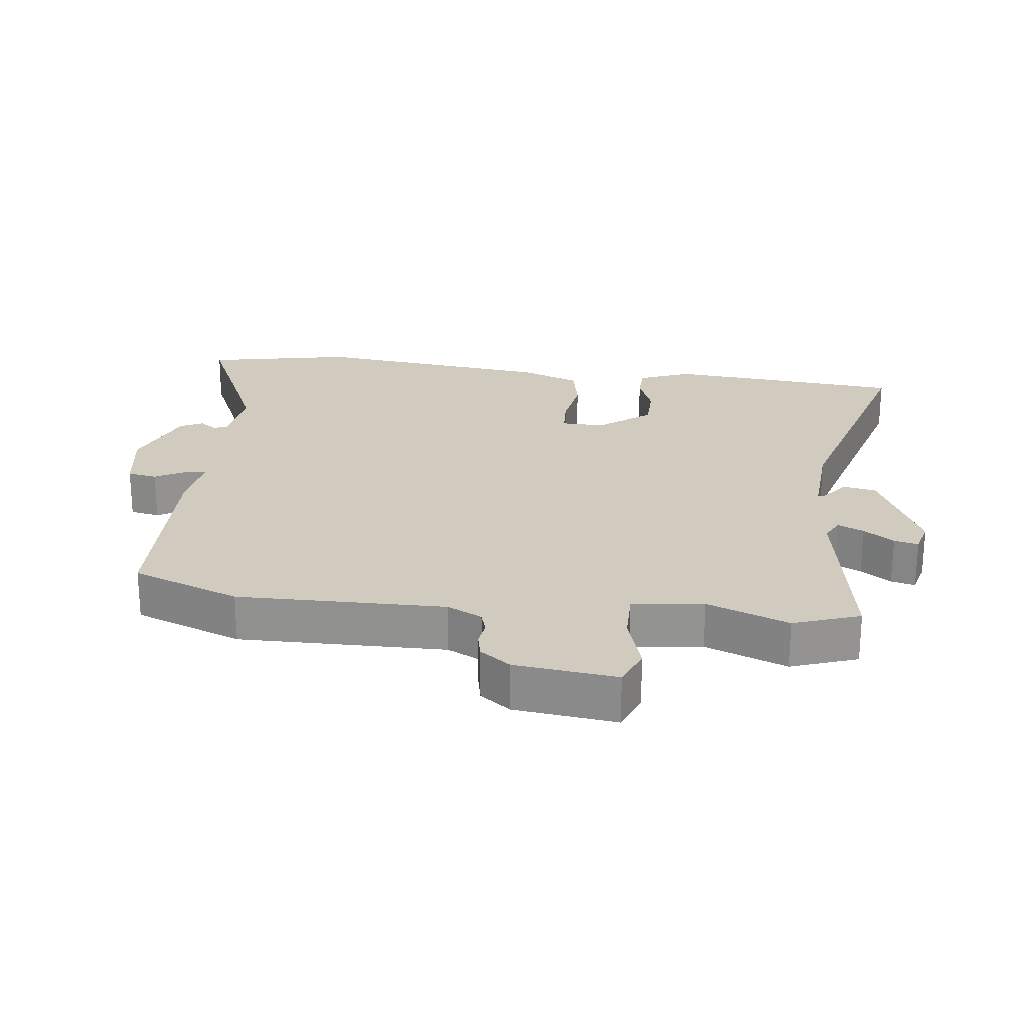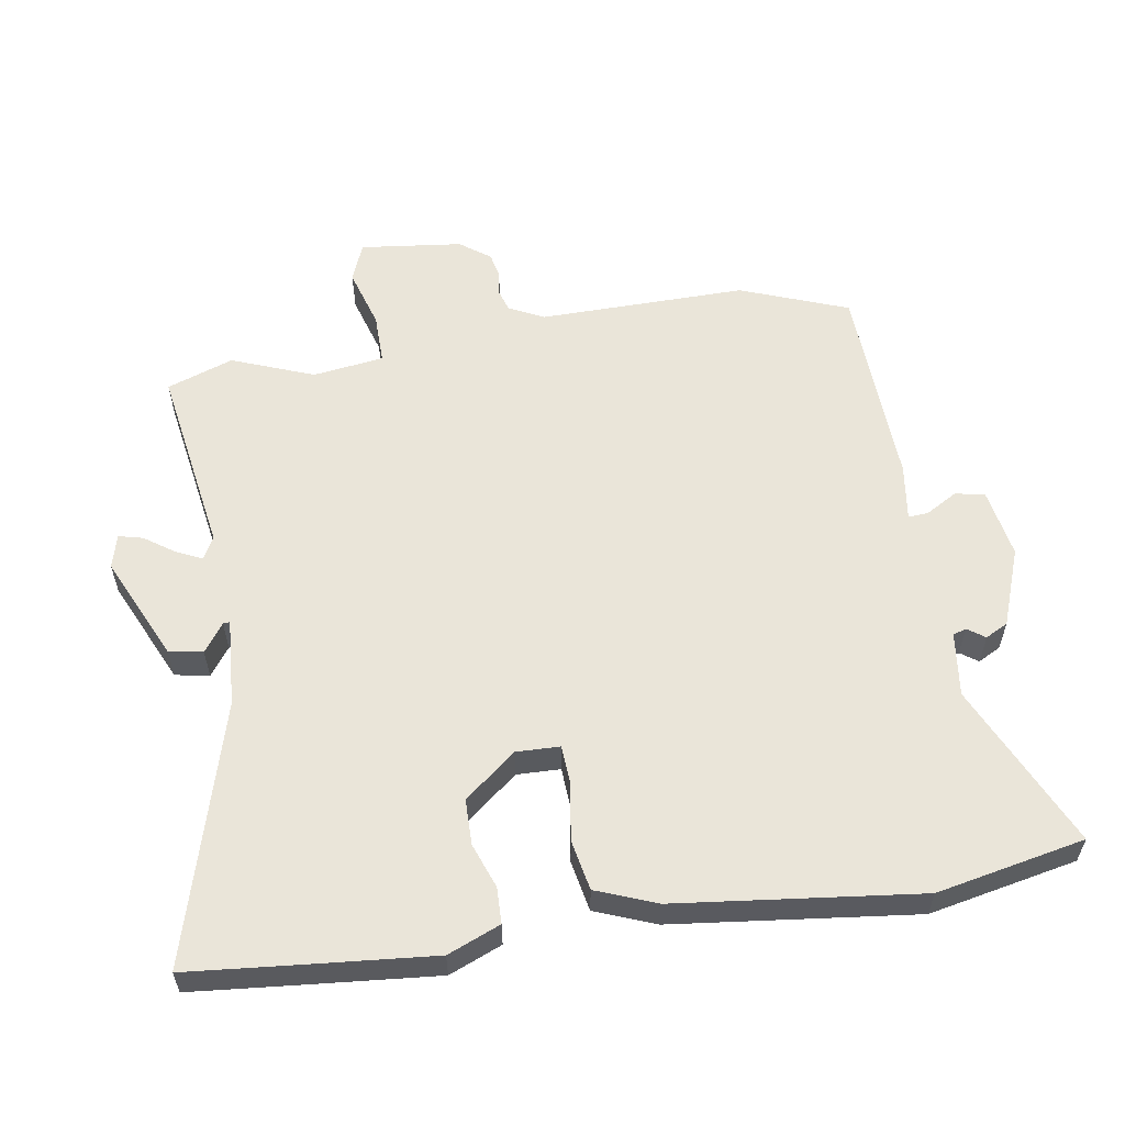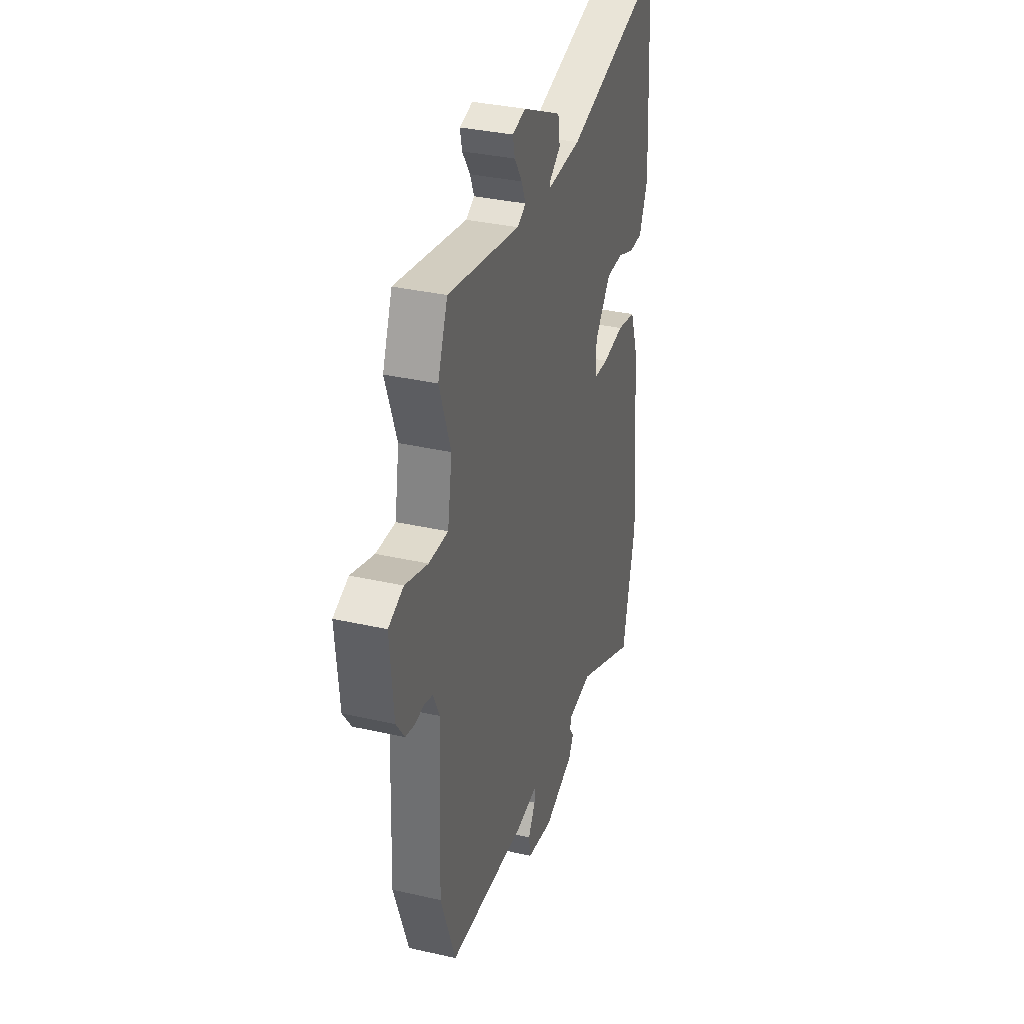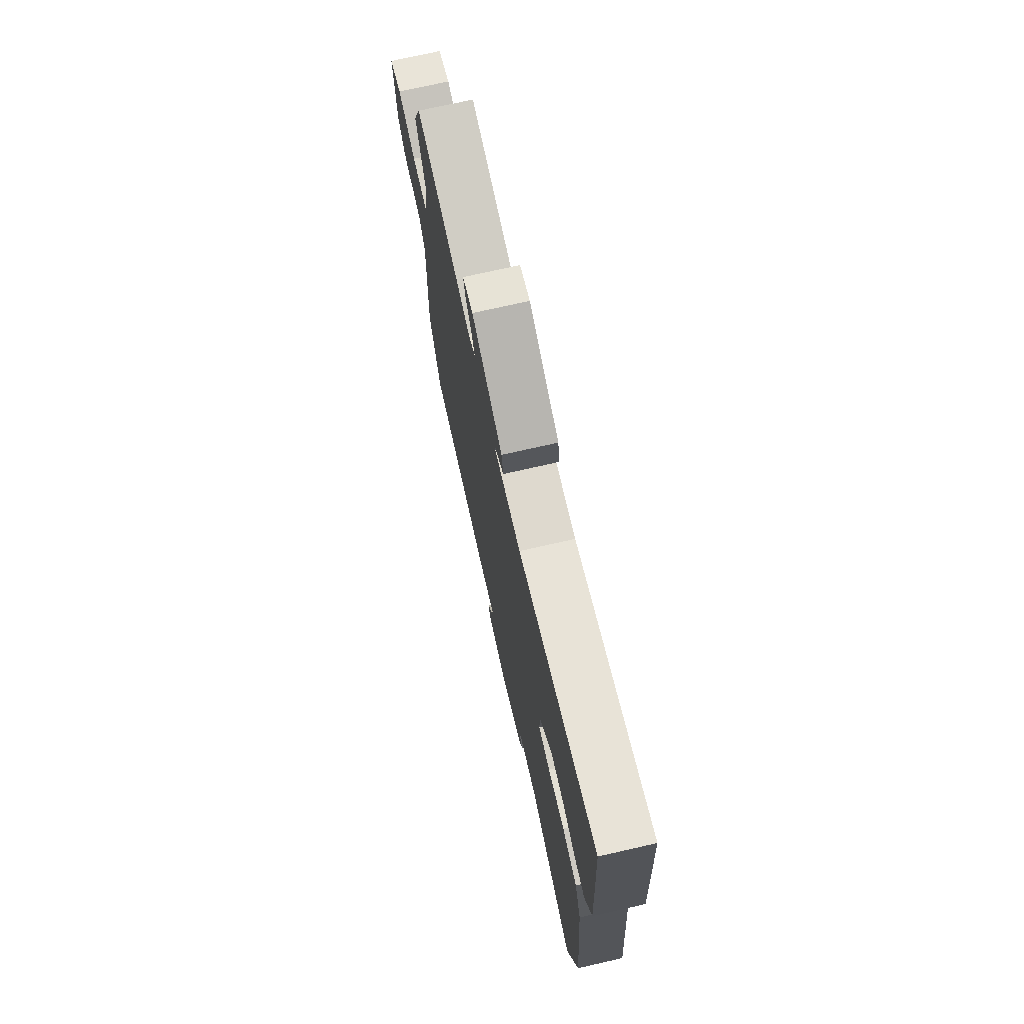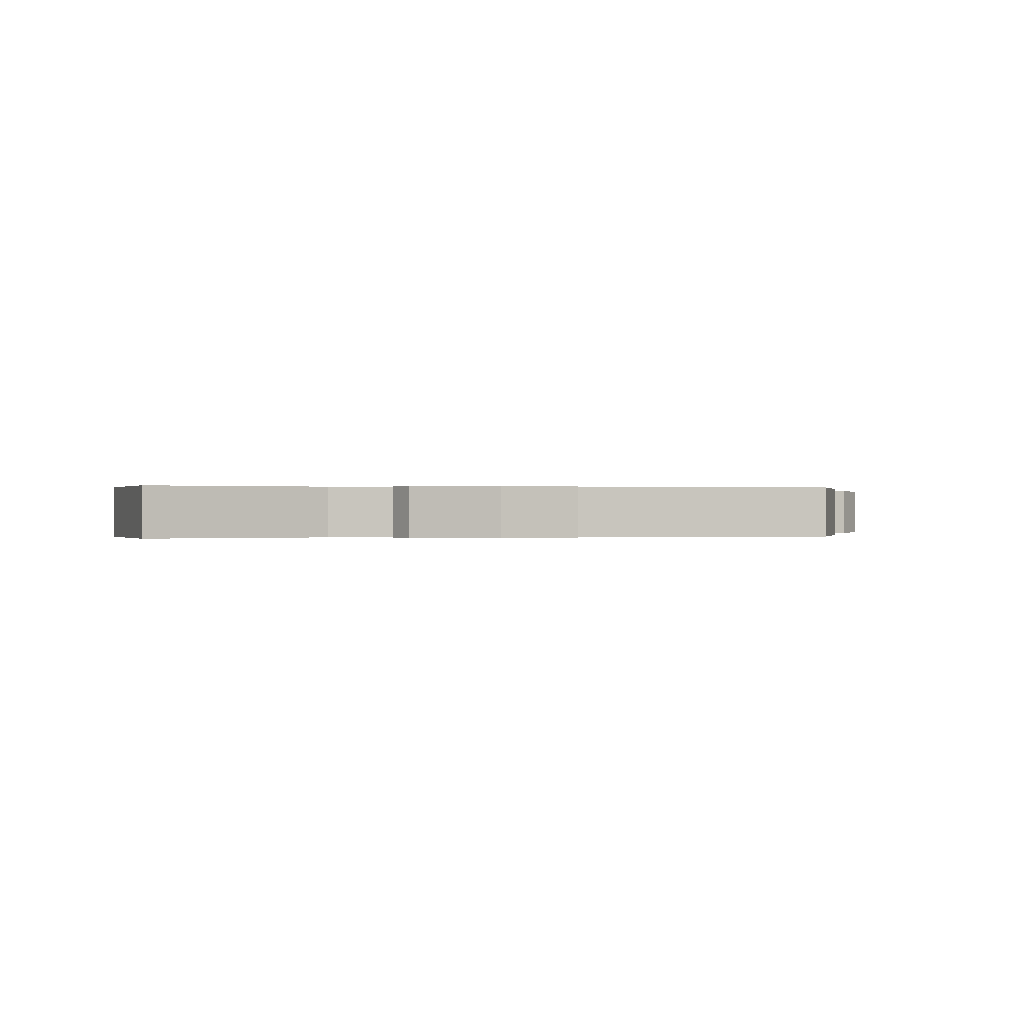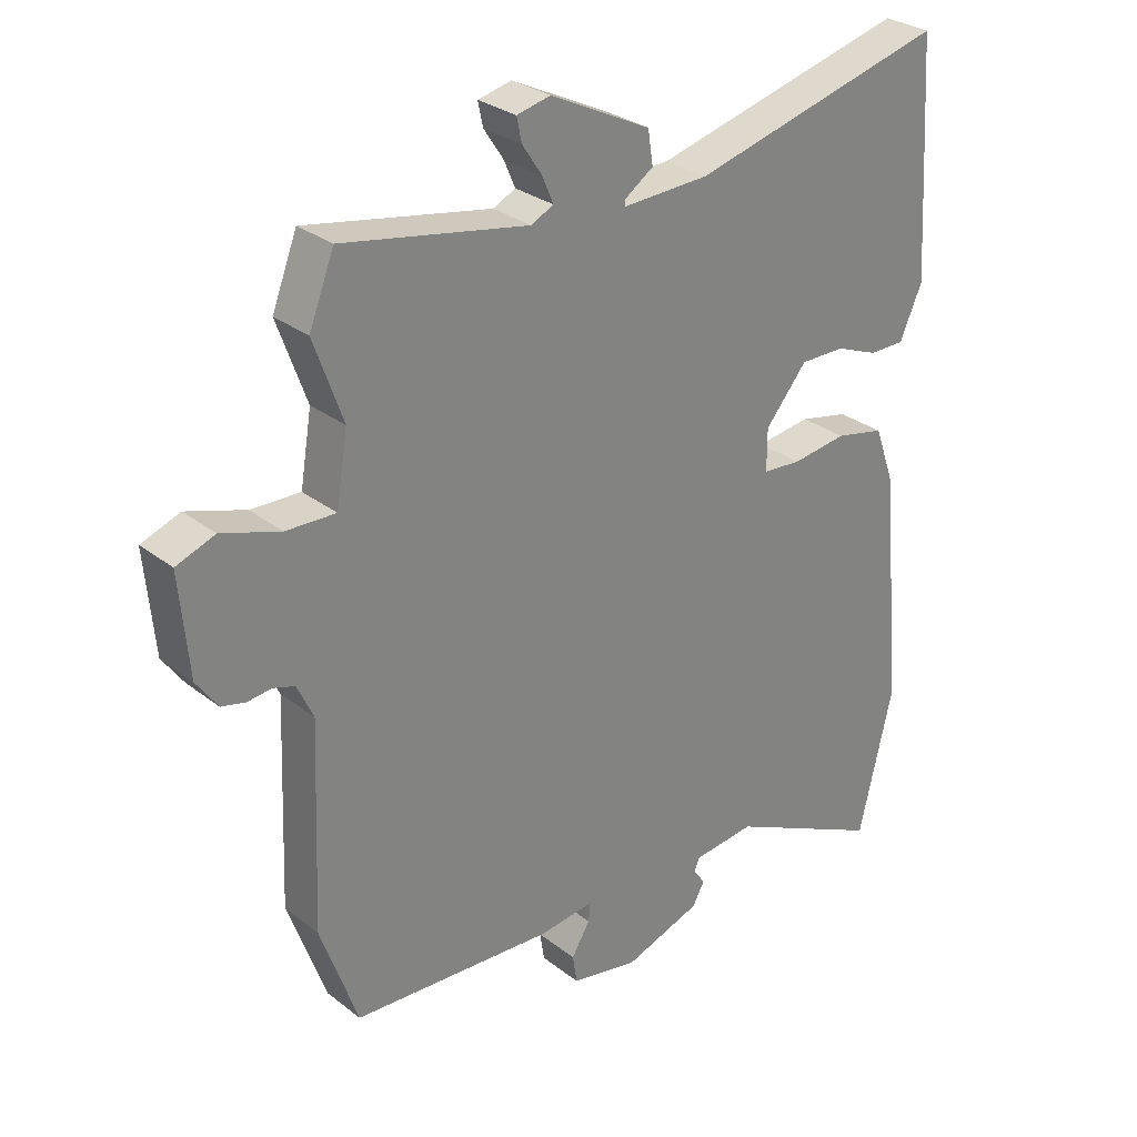
<metadata>
{"format":"obj","ext":"obj","renderer":"f3d","projection":"perspective","resolution":1024,"background":"white","views":[{"elev":23.4,"azim":-81.4,"up":"+Y"},{"elev":57.8,"azim":82.5,"up":"+Y"},{"elev":34.5,"azim":-73.0,"up":"+Z"},{"elev":73.5,"azim":77.2,"up":"+Z"},{"elev":0.0,"azim":173.5,"up":"+Y"},{"elev":29.3,"azim":-41.3,"up":"+Z"}]}
</metadata>
<code>
v -0.517 0.07 0.457
v -0.478 0.07 0.557
v -0.19 0.07 0.502
v -0.155 0.07 0.519
v -0.172 0.07 0.559
v -0.203 0.07 0.606
v -0.211 0.07 0.643
v -0.159 0.07 0.655
v -0.003 0.07 0.578
v 0.005 0.07 0.526
v -0.039 0.07 0.496
v -0.04 0.07 0.486
v 0.095 0.07 0.491
v 0.494 0.07 0.592
v 0.506 0.07 0.407
v 0.517 0.07 0.228
v 0.482 0.07 0.149
v 0.427 0.07 0.149
v 0.36 0.07 0.176
v 0.29 0.07 0.177
v 0.225 0.07 0.1
v 0.225 0.07 0.034
v 0.285 0.07 0.029
v 0.371 0.07 0.04
v 0.448 0.07 0.023
v 0.481 0.07 -0.069
v 0.514 0.07 -0.44
v 0.462 0.07 -0.664
v 0.216 0.07 -0.544
v 0.118 0.07 -0.554
v 0.111 0.07 -0.574
v 0.129 0.07 -0.601
v 0.11 0.07 -0.635
v -0.01 0.07 -0.676
v -0.116 0.07 -0.655
v -0.123 0.07 -0.61
v -0.094 0.07 -0.562
v -0.091 0.07 -0.532
v -0.178 0.07 -0.542
v -0.493 0.07 -0.521
v -0.551 0.07 -0.355
v -0.538 0.07 -0.039
v -0.563 0.07 0.015
v -0.596 0.07 0.026
v -0.634 0.07 0.022
v -0.671 0.07 0.031
v -0.704 0.07 0.078
v -0.718 0.07 0.234
v -0.658 0.07 0.256
v -0.567 0.07 0.226
v -0.49 0.07 0.223
v -0.472 0.07 0.331
v -0.517 0 0.457
v -0.478 0 0.557
v -0.19 0 0.502
v -0.155 0 0.519
v -0.172 0 0.559
v -0.203 0 0.606
v -0.211 0 0.643
v -0.159 0 0.655
v -0.003 0 0.578
v 0.005 0 0.526
v -0.039 0 0.496
v -0.04 0 0.486
v 0.095 0 0.491
v 0.494 0 0.592
v 0.506 0 0.407
v 0.517 0 0.228
v 0.482 0 0.149
v 0.427 0 0.149
v 0.36 0 0.176
v 0.29 0 0.177
v 0.225 0 0.1
v 0.225 0 0.034
v 0.285 0 0.029
v 0.371 0 0.04
v 0.448 0 0.023
v 0.481 0 -0.069
v 0.514 0 -0.44
v 0.462 0 -0.664
v 0.216 0 -0.544
v 0.118 0 -0.554
v 0.111 0 -0.574
v 0.129 0 -0.601
v 0.11 0 -0.635
v -0.01 0 -0.676
v -0.116 0 -0.655
v -0.123 0 -0.61
v -0.094 0 -0.562
v -0.091 0 -0.532
v -0.178 0 -0.542
v -0.493 0 -0.521
v -0.551 0 -0.355
v -0.538 0 -0.039
v -0.563 0 0.015
v -0.596 0 0.026
v -0.634 0 0.022
v -0.671 0 0.031
v -0.704 0 0.078
v -0.718 0 0.234
v -0.658 0 0.256
v -0.567 0 0.226
v -0.49 0 0.223
v -0.472 0 0.331
f 48 49 50
f 47 48 50
f 46 47 50
f 45 46 50
f 44 45 50
f 43 44 50 51
f 42 43 51
f 41 42 51
f 40 41 51
f 39 40 51
f 38 39 51
f 35 36 37
f 34 35 37
f 33 34 37
f 32 33 37
f 31 32 37
f 30 31 37 38
f 38 51 52
f 30 38 52
f 29 30 52
f 27 28 29
f 26 27 29
f 25 26 29
f 24 25 29
f 23 24 29
f 17 18 19
f 16 17 19
f 15 16 19
f 14 15 19
f 13 14 19
f 12 13 19 20
f 9 10 11
f 8 9 11
f 7 8 11
f 6 7 11
f 5 6 11
f 4 5 11 12
f 12 20 21
f 4 12 21
f 3 4 21
f 3 21 22
f 2 3 22
f 1 2 22
f 52 1 22
f 29 52 22
f 22 23 29
f 102 101 100
f 102 100 99
f 102 99 98
f 102 98 97
f 102 97 96
f 103 102 96 95
f 103 95 94
f 103 94 93
f 103 93 92
f 103 92 91
f 103 91 90
f 89 88 87
f 89 87 86
f 89 86 85
f 89 85 84
f 89 84 83
f 90 89 83 82
f 104 103 90
f 104 90 82
f 104 82 81
f 81 80 79
f 81 79 78
f 81 78 77
f 81 77 76
f 81 76 75
f 71 70 69
f 71 69 68
f 71 68 67
f 71 67 66
f 71 66 65
f 72 71 65 64
f 63 62 61
f 63 61 60
f 63 60 59
f 63 59 58
f 63 58 57
f 64 63 57 56
f 73 72 64
f 73 64 56
f 73 56 55
f 74 73 55
f 74 55 54
f 74 54 53
f 74 53 104
f 74 104 81
f 81 75 74
f 1 53 54 2
f 2 54 55 3
f 3 55 56 4
f 4 56 57 5
f 5 57 58 6
f 6 58 59 7
f 7 59 60 8
f 8 60 61 9
f 9 61 62 10
f 10 62 63 11
f 11 63 64 12
f 12 64 65 13
f 13 65 66 14
f 14 66 67 15
f 15 67 68 16
f 16 68 69 17
f 17 69 70 18
f 18 70 71 19
f 19 71 72 20
f 20 72 73 21
f 21 73 74 22
f 22 74 75 23
f 23 75 76 24
f 24 76 77 25
f 25 77 78 26
f 26 78 79 27
f 27 79 80 28
f 28 80 81 29
f 29 81 82 30
f 30 82 83 31
f 31 83 84 32
f 32 84 85 33
f 33 85 86 34
f 34 86 87 35
f 35 87 88 36
f 36 88 89 37
f 37 89 90 38
f 38 90 91 39
f 39 91 92 40
f 40 92 93 41
f 41 93 94 42
f 42 94 95 43
f 43 95 96 44
f 44 96 97 45
f 45 97 98 46
f 46 98 99 47
f 47 99 100 48
f 48 100 101 49
f 49 101 102 50
f 50 102 103 51
f 51 103 104 52
f 52 104 53 1

</code>
